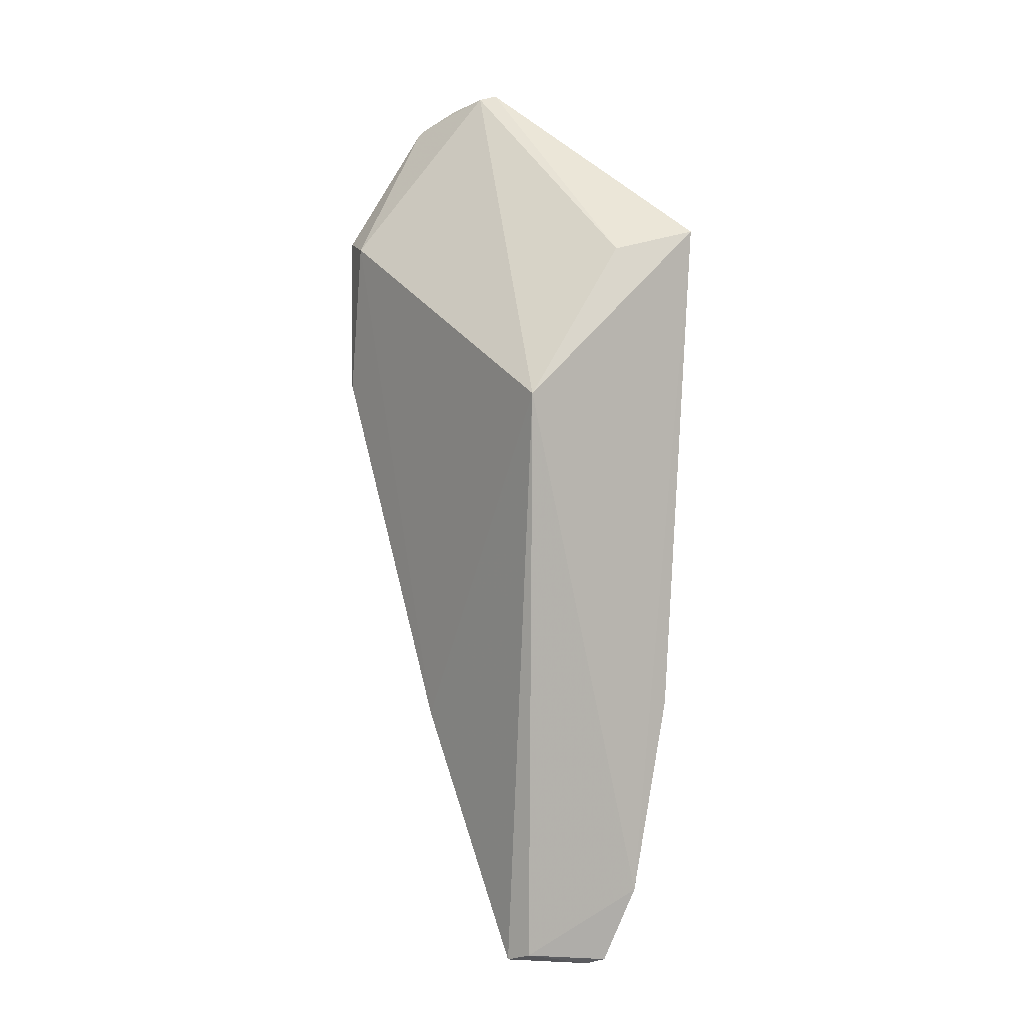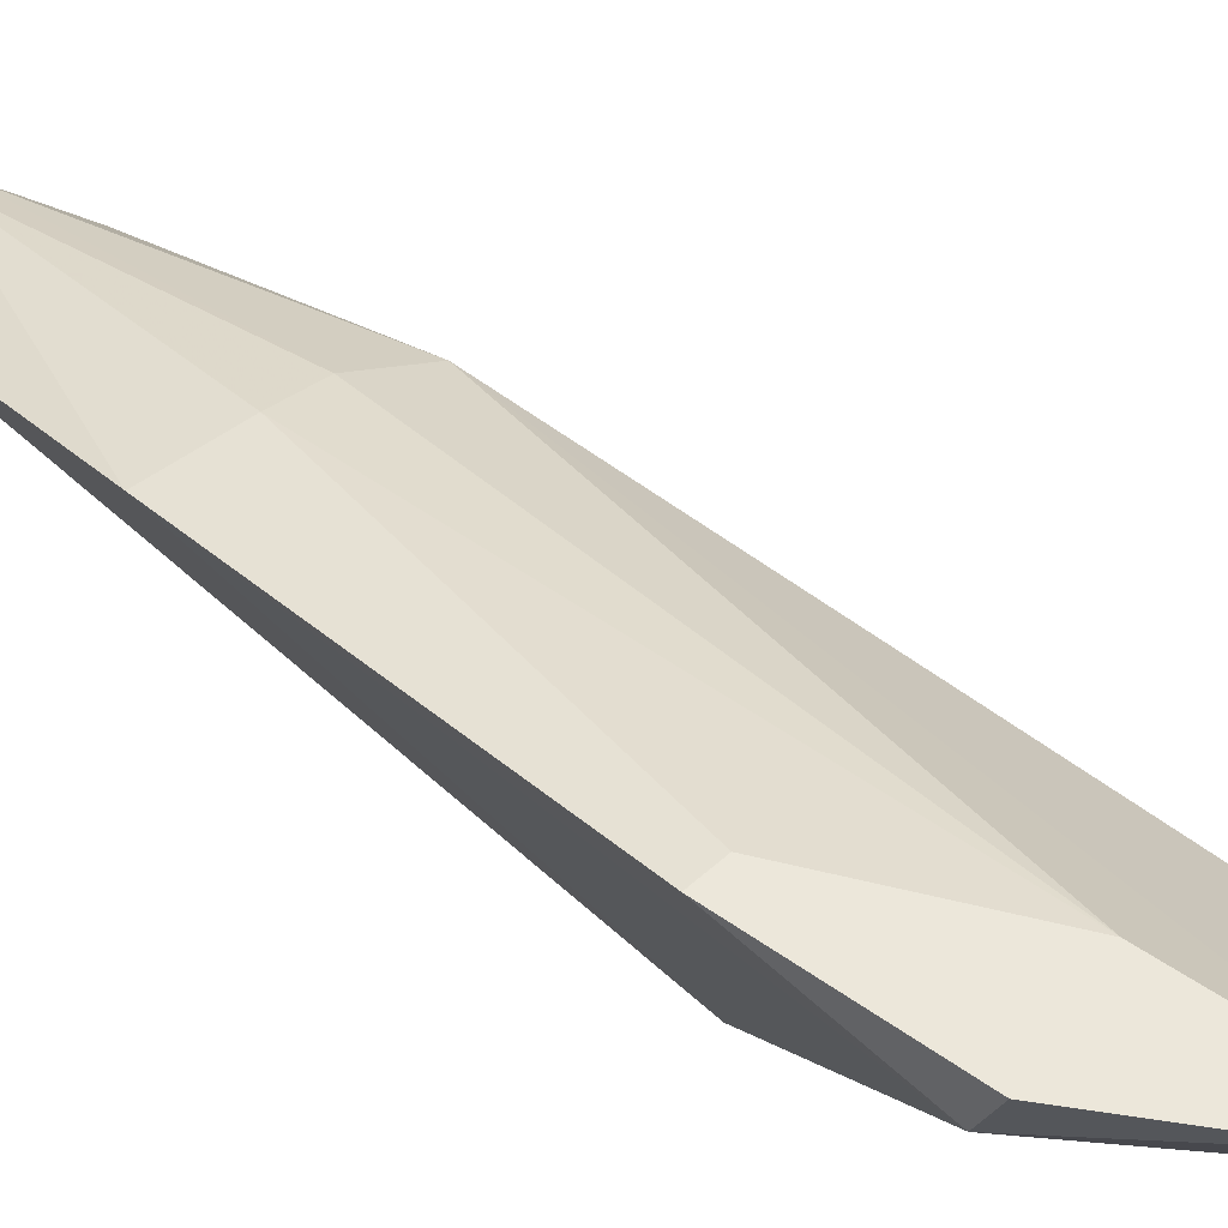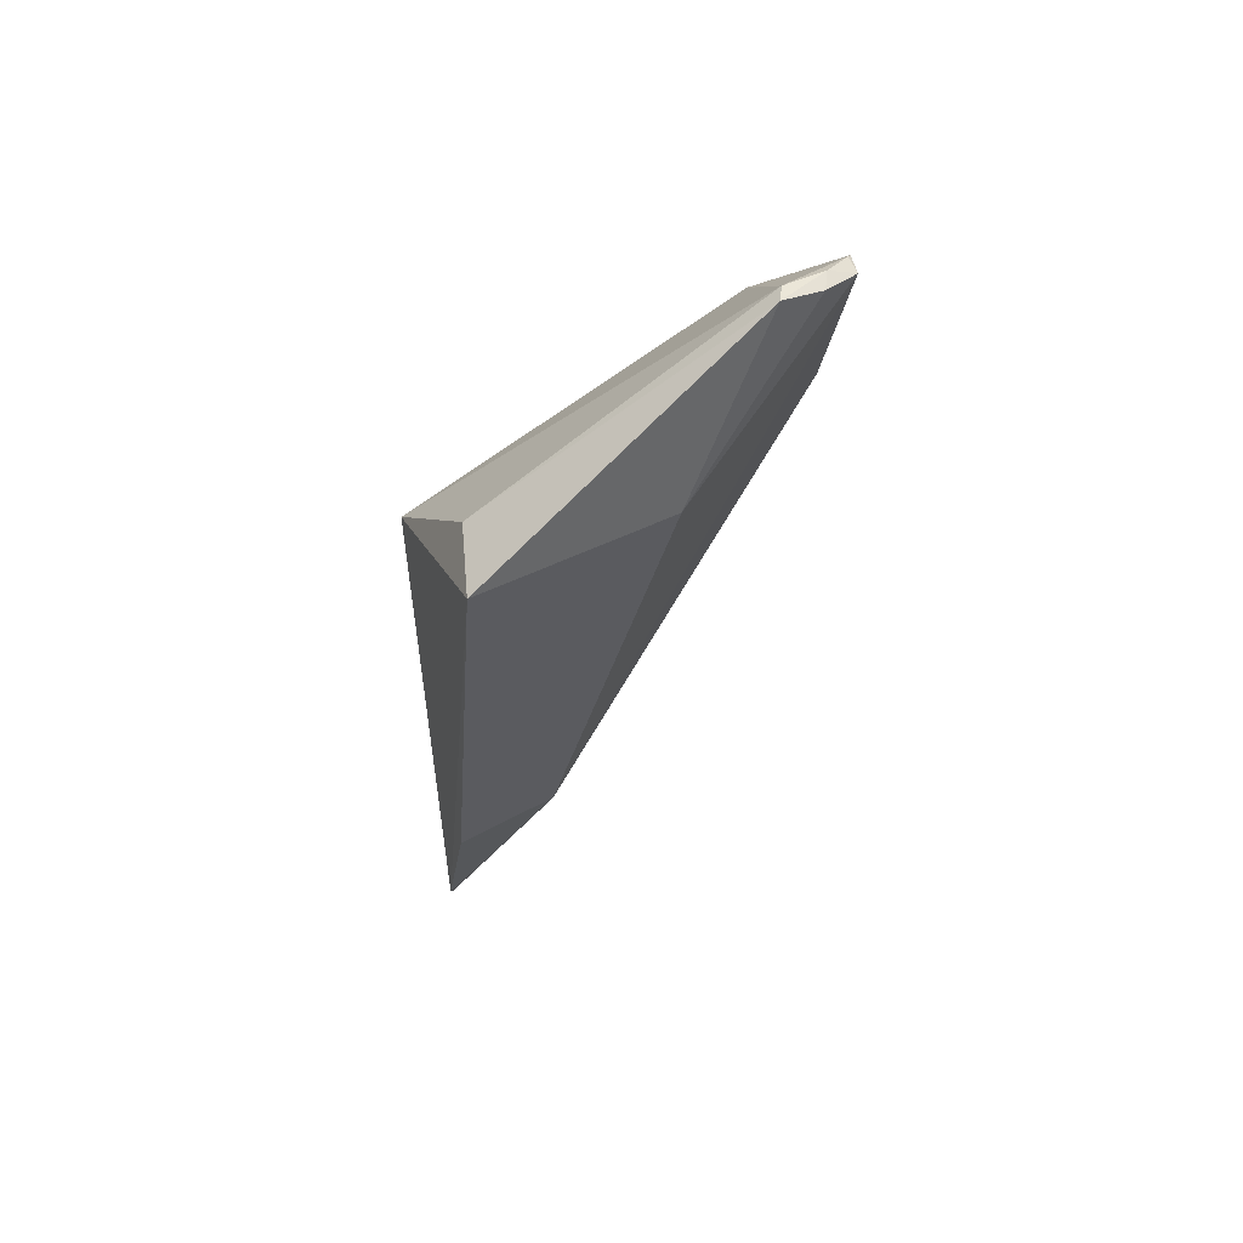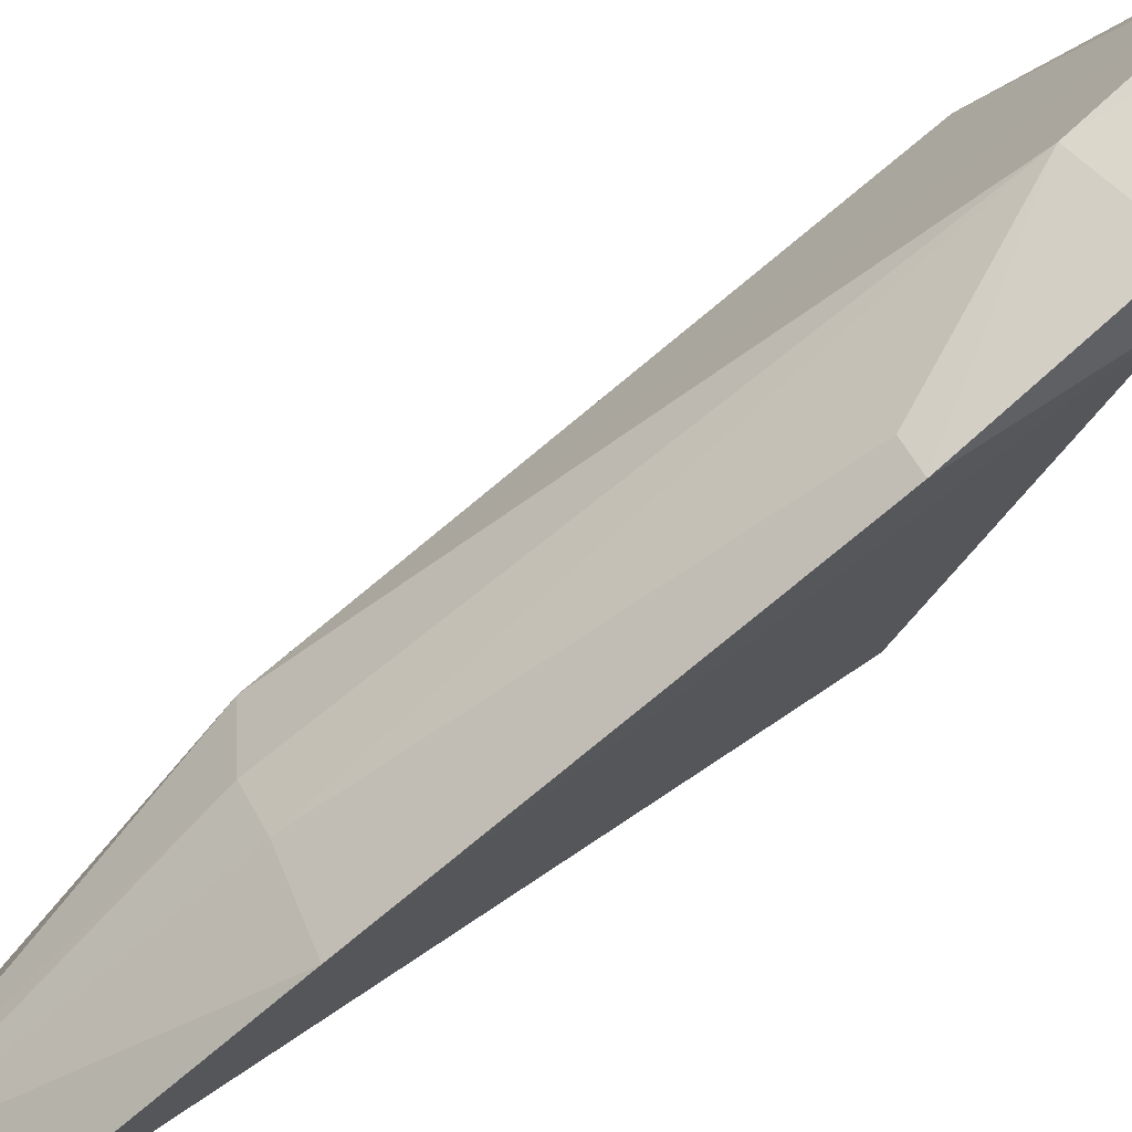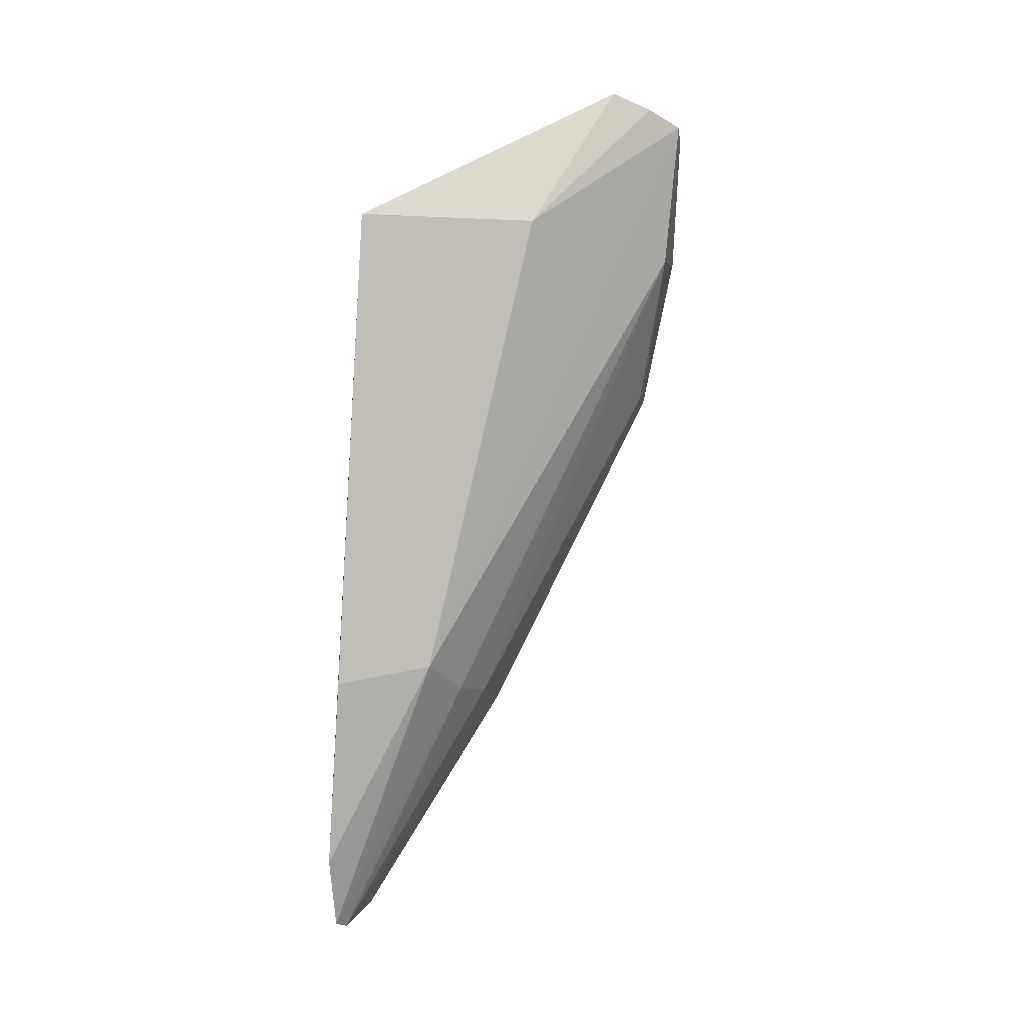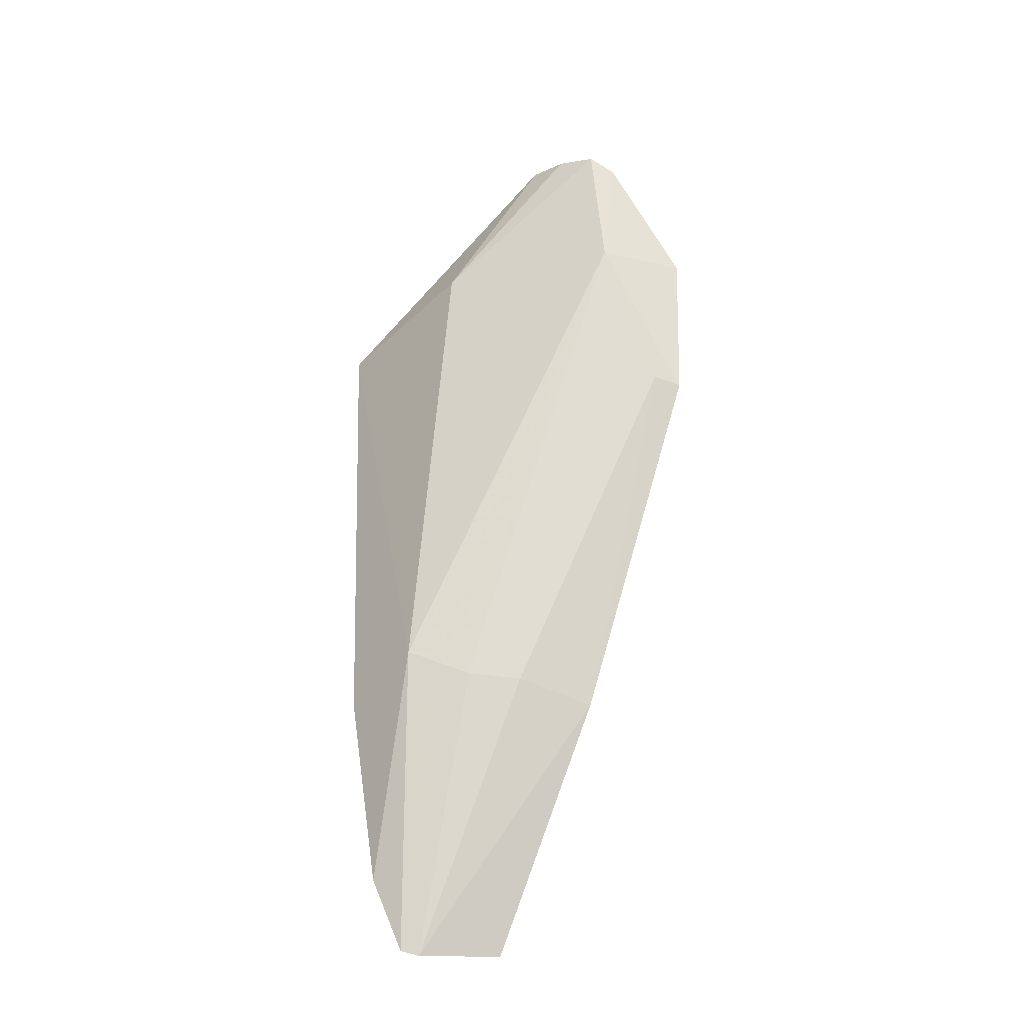
<metadata>
{"format":"obj","ext":"obj","renderer":"f3d","projection":"perspective","resolution":1024,"background":"white","views":[{"elev":9.3,"azim":146.5,"up":"+Y"},{"elev":75.0,"azim":131.6,"up":"+Z"},{"elev":58.8,"azim":-113.1,"up":"+Y"},{"elev":70.7,"azim":57.0,"up":"+Z"},{"elev":-0.9,"azim":-97.8,"up":"+Y"},{"elev":-41.9,"azim":-38.6,"up":"+Y"}]}
</metadata>
<code>
v -0.008012 0.03678 0.1153
v -0.006459 -0.02942 0.08376
v -0.007942 0.0241 0.08202
v -0.02543 0.03826 0.08167
v -0.0214 -0.004297 0.08836
v -0.01767 -0.02337 0.07898
v -0.01868 0.05137 0.1074
v -0.006274 0.02244 0.1125
v -0.007324 -0.02844 0.08155
v -0.02159 -0.005816 0.0797
v -0.01351 -0.03044 0.08087
v -0.006749 0.03631 0.1112
v -0.01848 0.03677 0.08388
v -0.01586 0.03591 0.1127
v -0.02462 0.03815 0.09789
v -0.00608 -0.008474 0.09696
v -0.0148 -0.02995 0.07981
v -0.01558 0.04799 0.1144
v -0.02005 0.0517 0.1067
v -0.01286 -0.007193 0.09474
v -0.01802 0.04902 0.1136
v -0.01683 -0.006766 0.09189
v -0.008835 0.02273 0.1116
v -0.01945 0.05036 0.1104
v -0.01785 0.05024 0.1113
v -0.01597 0.04845 0.1139
f 6 4 3
f 9 6 3
f 9 3 2
f 10 6 5
f 10 5 4
f 10 4 6
f 11 9 2
f 12 3 7
f 12 1 8
f 13 7 3
f 13 3 4
f 14 8 1
f 15 4 5
f 16 2 3
f 16 12 8
f 16 3 12
f 16 11 2
f 17 5 6
f 17 6 9
f 17 9 11
f 18 12 7
f 18 1 12
f 18 14 1
f 19 13 4
f 19 7 13
f 19 4 15
f 20 11 16
f 21 15 5
f 21 5 14
f 21 14 18
f 22 17 11
f 22 5 17
f 22 11 20
f 22 20 14
f 22 14 5
f 23 8 14
f 23 14 20
f 23 20 16
f 23 16 8
f 24 19 15
f 24 15 21
f 25 24 21
f 25 7 19
f 25 19 24
f 26 25 21
f 26 21 18
f 26 18 7
f 26 7 25

</code>
